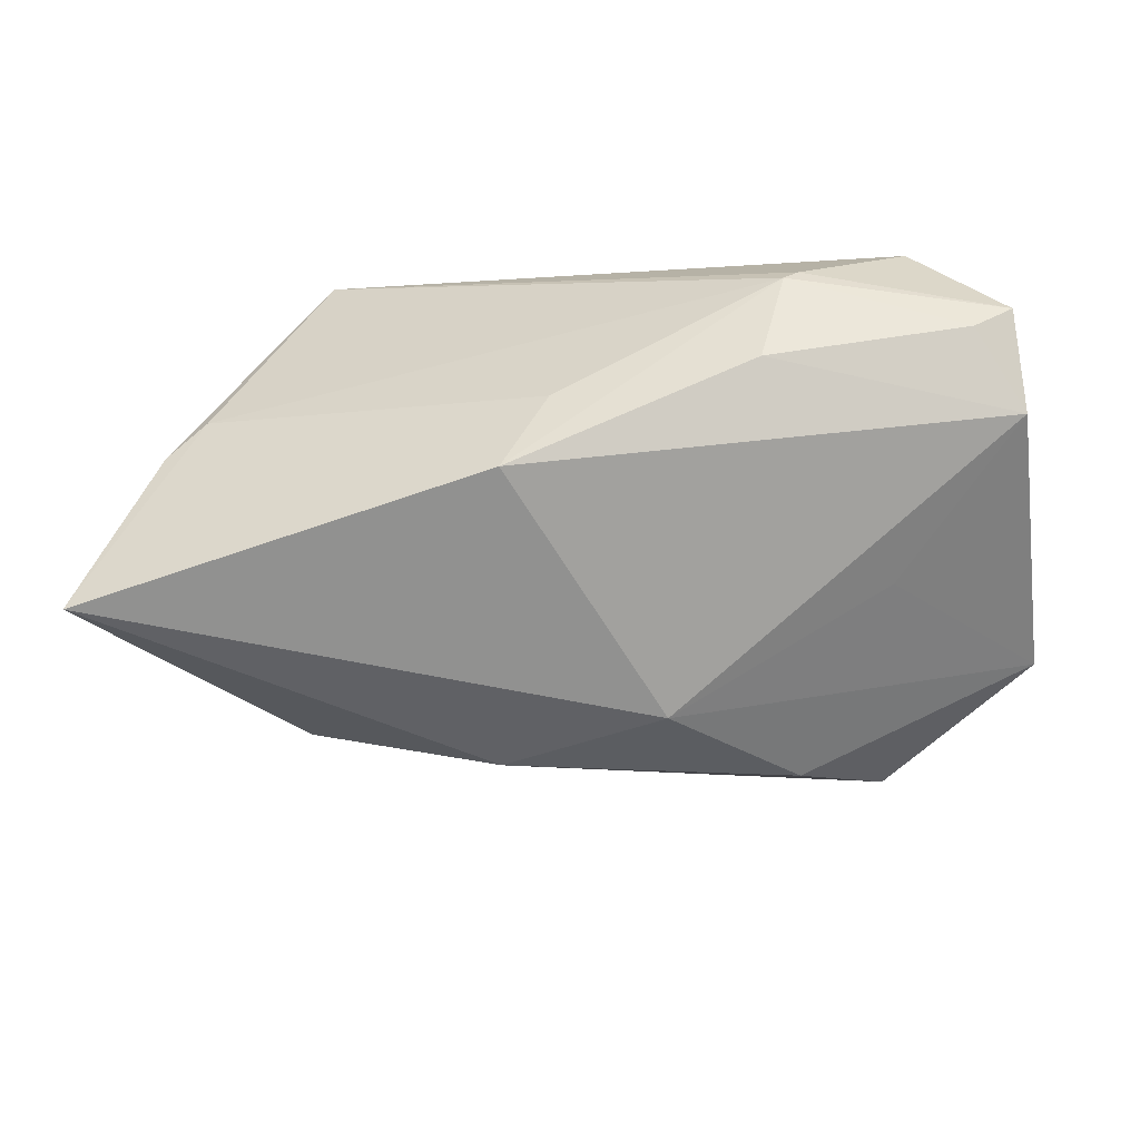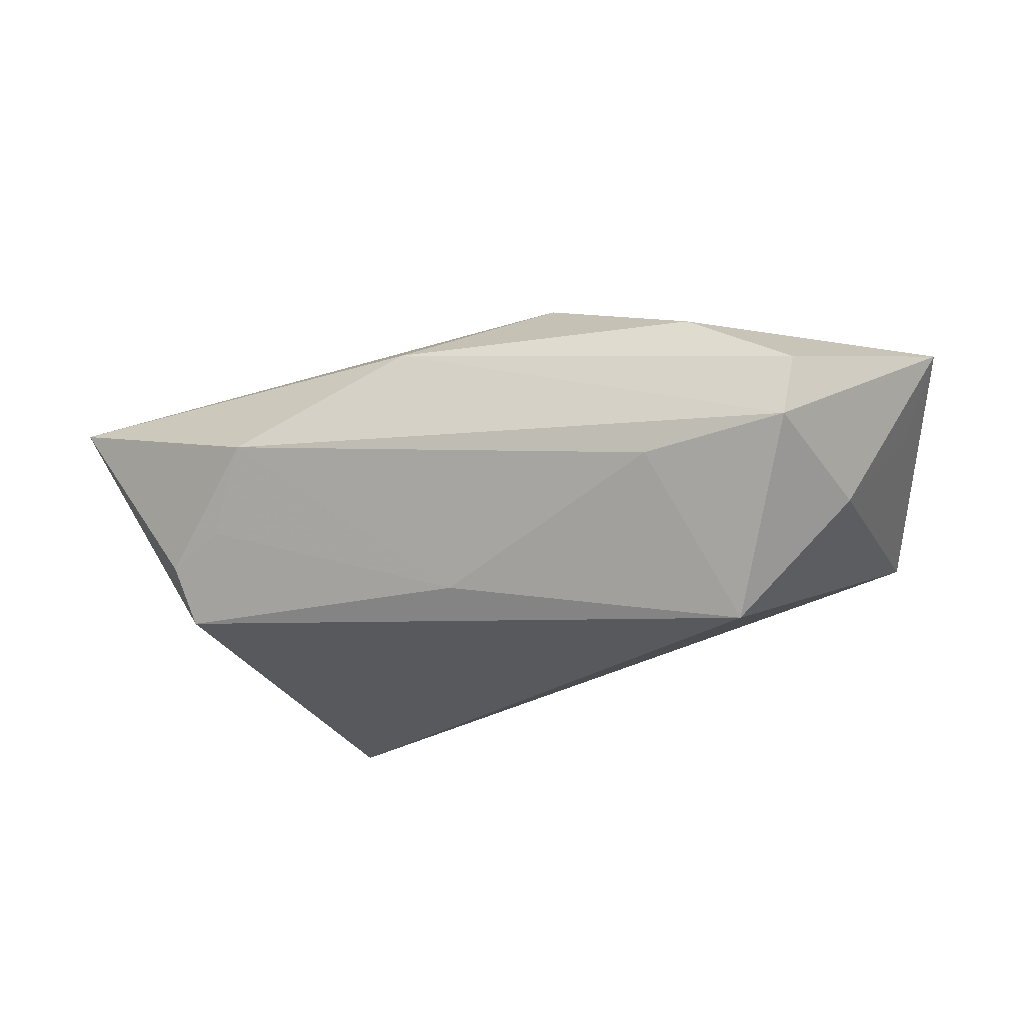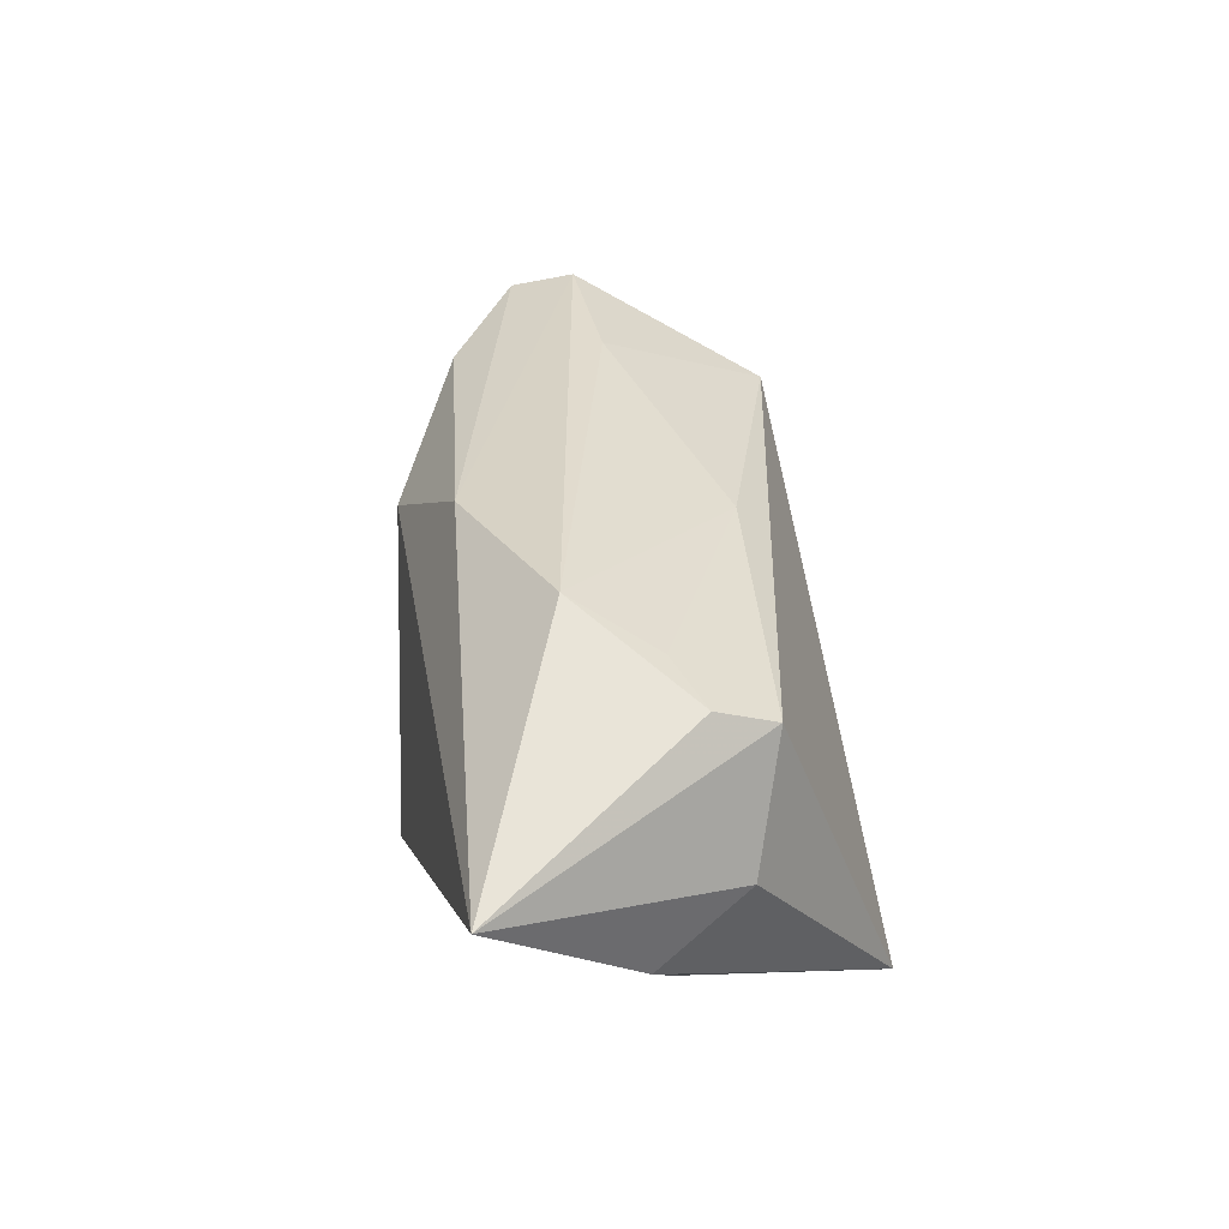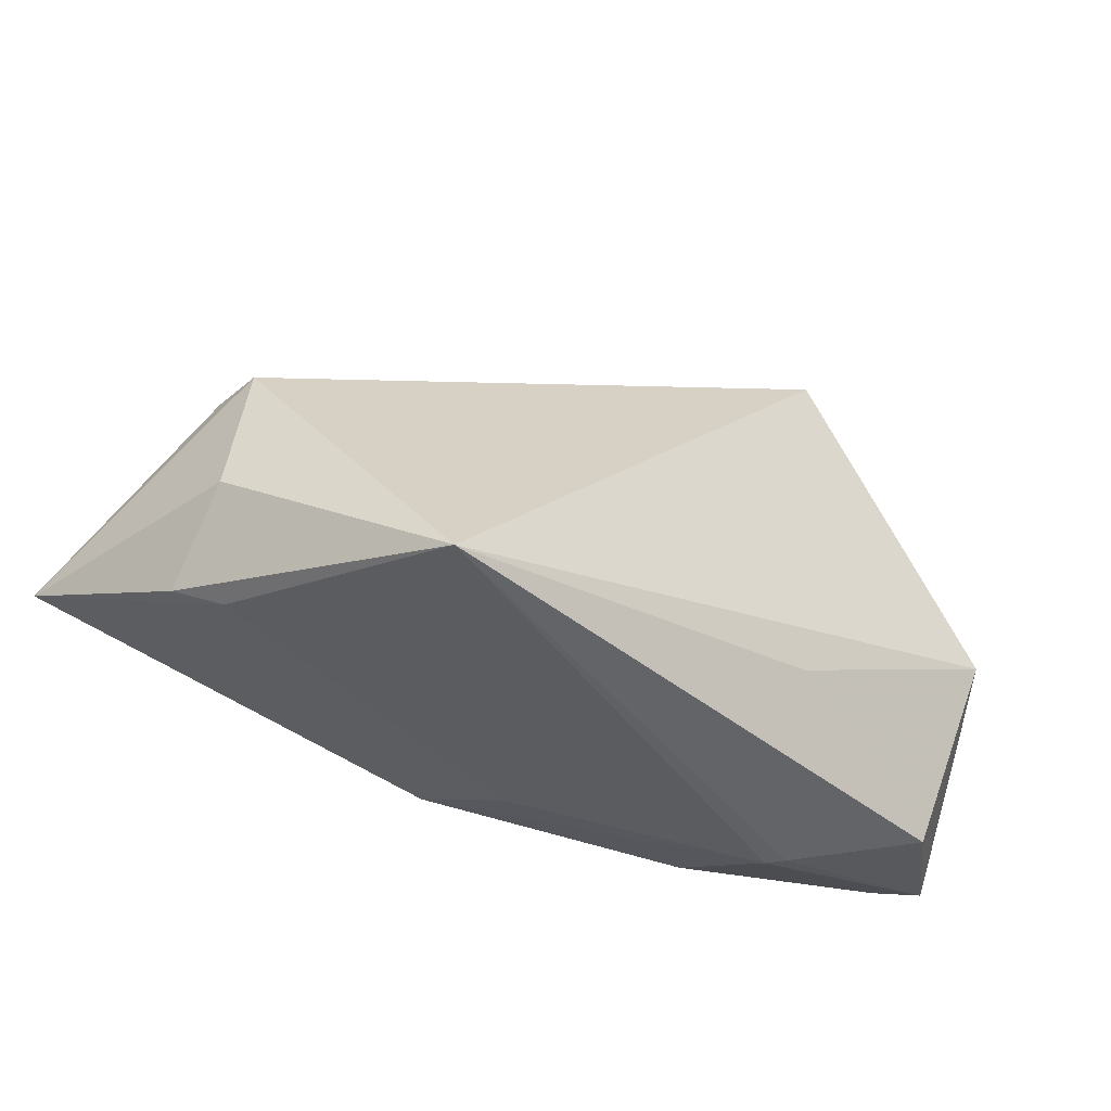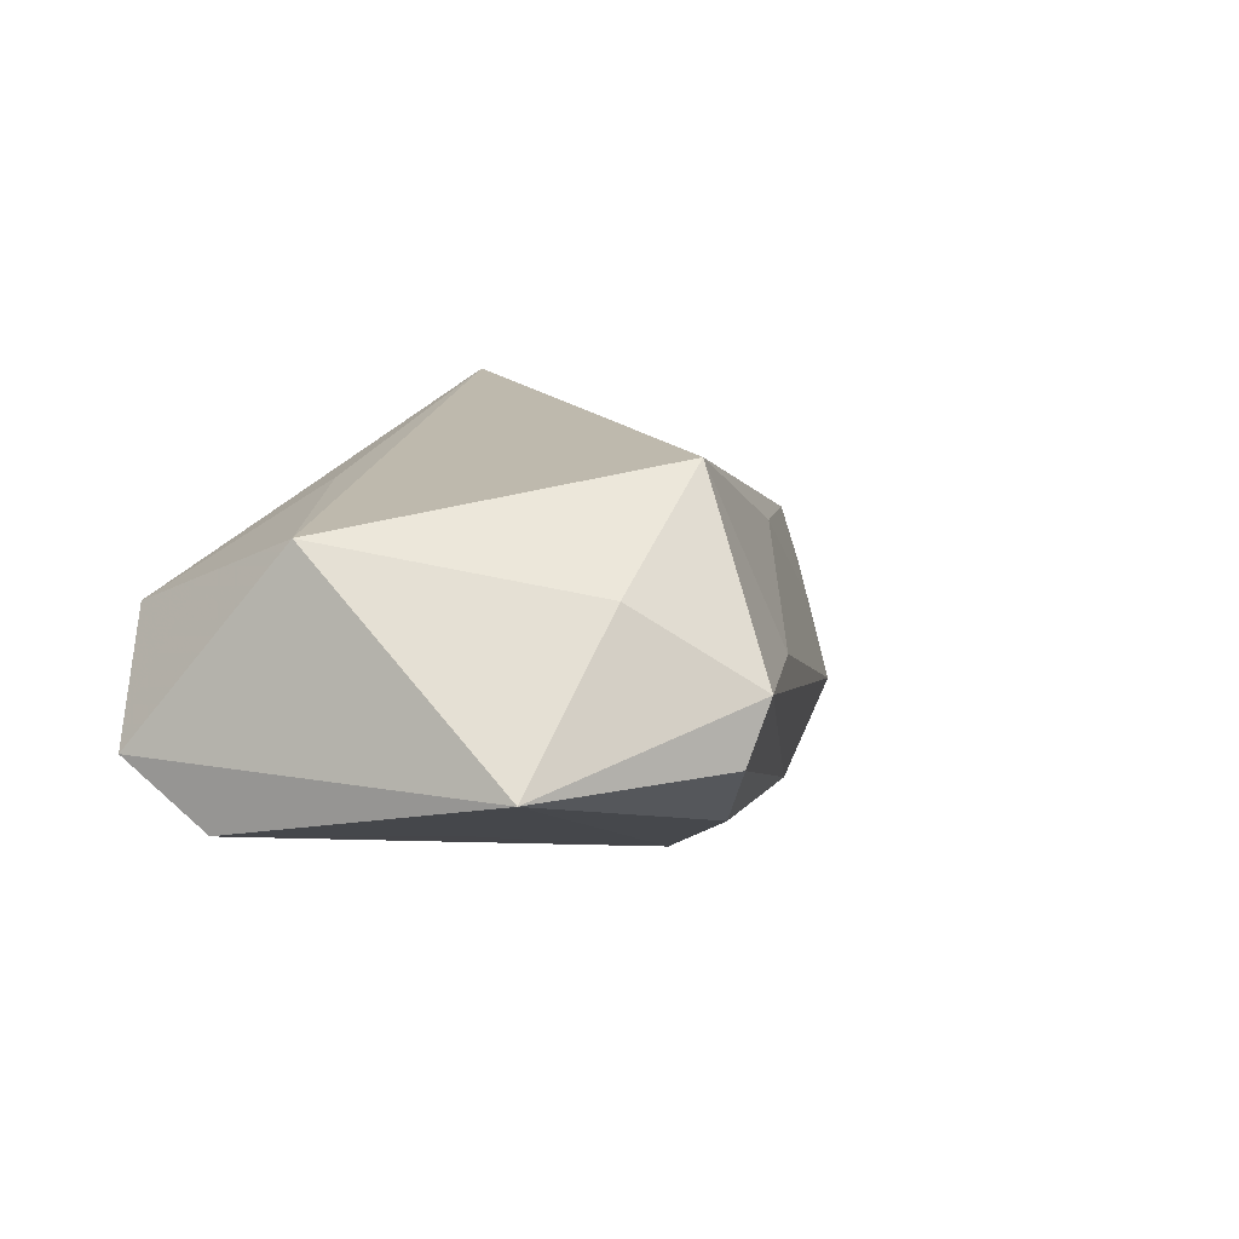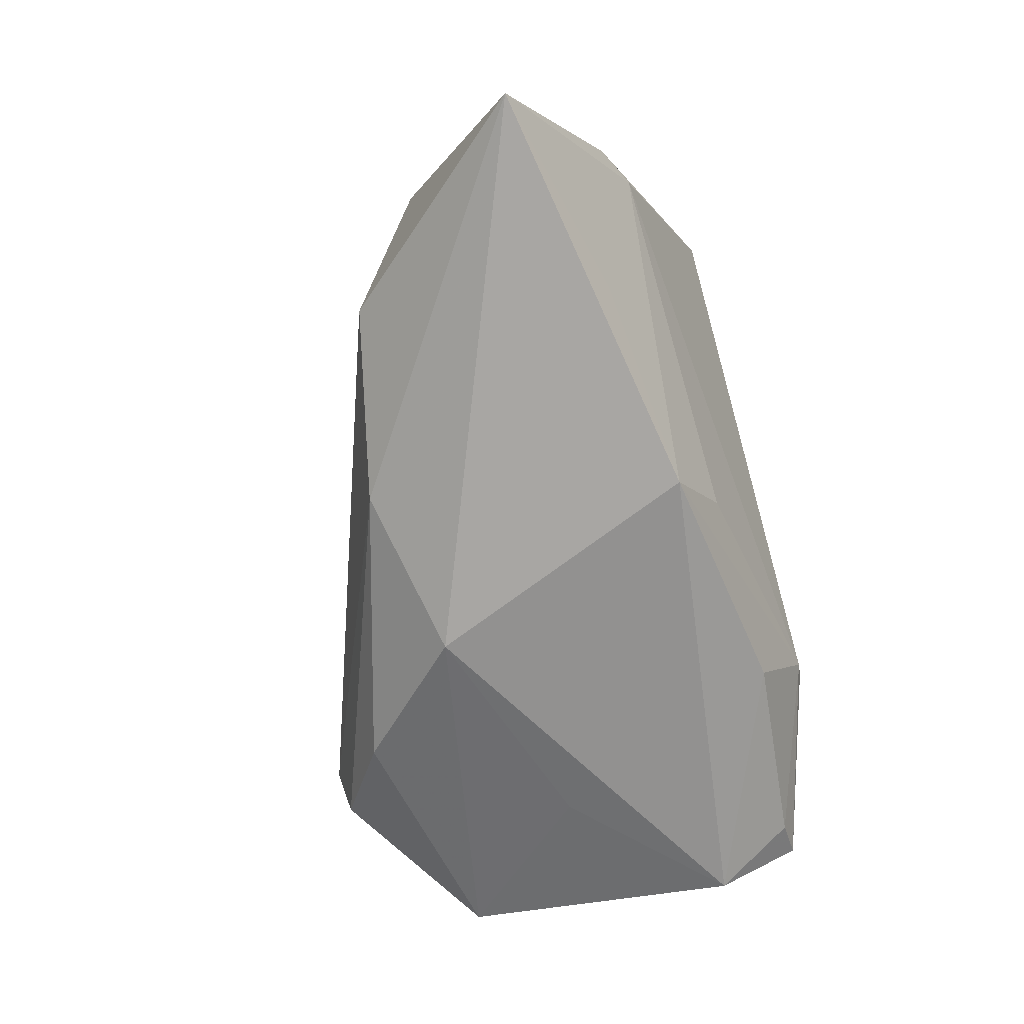
<metadata>
{"format":"obj","ext":"obj","renderer":"f3d","projection":"perspective","resolution":1024,"background":"white","views":[{"elev":-69.0,"azim":8.4,"up":"+Z"},{"elev":77.4,"azim":-11.0,"up":"+Y"},{"elev":15.3,"azim":-102.0,"up":"+Y"},{"elev":-45.6,"azim":-29.8,"up":"+Y"},{"elev":11.7,"azim":117.8,"up":"+Z"},{"elev":-76.3,"azim":-76.0,"up":"+Z"}]}
</metadata>
<code>
v -0.01745 0.02267 -0.01959
v 0.05225 -0.01161 -0.01329
v -0.04161 0.01819 -0.01251
v 0.01978 0.03242 -0.01407
v -0.03771 -0.0153 -0.0212
v -0.0469 0.01258 -0.002603
v 0.02116 -0.02403 -0.01507
v -0.03371 -0.02992 0.02694
v -0.05243 0.006363 0.00806
v -0.01695 0.02038 0.0124
v 0.01762 -0.01865 0.01945
v -0.00452 -0.02296 -0.01557
v 0.03398 0.007189 -0.01547
v -0.05367 -0.01023 0.005283
v 0.0474 -0.02226 -0.008994
v 0.02761 -0.02992 -0.0008724
v -0.04864 -0.02168 -0.001918
v 0.04203 -0.02774 0.008389
v 0.02781 0.0412 0.002511
v 0.04709 0.01956 0.004316
v -0.06525 -0.008178 -0.02562
v 0.03083 0.03958 -0.004898
v 0.03609 0.02808 0.01243
v 0.02561 -0.02992 -0.002605
v -0.01106 -0.0183 -0.02562
v 0.05274 -0.0228 -0.005723
v -0.05372 0.00846 0.0003288
v -0.05398 -0.01893 -0.005597
v 0.01042 0.03515 0.002723
v 0.01876 0.02877 0.02488
v 0.004157 0.01758 -0.02332
v 0.0471 -0.003788 0.01794
v 0.05212 0.02534 -0.005113
f 8 32 30
f 30 9 8
f 21 31 25
f 1 31 21
f 14 9 21
f 8 9 14
f 33 32 26
f 33 20 32
f 11 32 8
f 18 11 8
f 32 11 18
f 26 32 18
f 9 30 10
f 32 20 23
f 23 30 32
f 20 33 23
f 19 30 23
f 23 33 19
f 2 25 31
f 2 33 26
f 24 25 7
f 25 2 7
f 21 25 5
f 17 24 8
f 17 5 25
f 21 5 17
f 31 1 4
f 4 33 31
f 19 1 3
f 3 1 21
f 8 24 16
f 16 18 8
f 16 24 26
f 26 18 16
f 31 33 13
f 13 2 31
f 33 2 13
f 26 24 15
f 24 7 15
f 15 2 26
f 15 7 2
f 12 25 24
f 24 17 12
f 12 17 25
f 28 14 21
f 21 17 28
f 8 14 28
f 28 17 8
f 19 33 22
f 33 4 22
f 22 1 19
f 22 4 1
f 19 3 29
f 29 3 10
f 29 30 19
f 29 10 30
f 9 10 6
f 10 3 6
f 27 3 21
f 27 6 3
f 21 9 27
f 9 6 27

</code>
